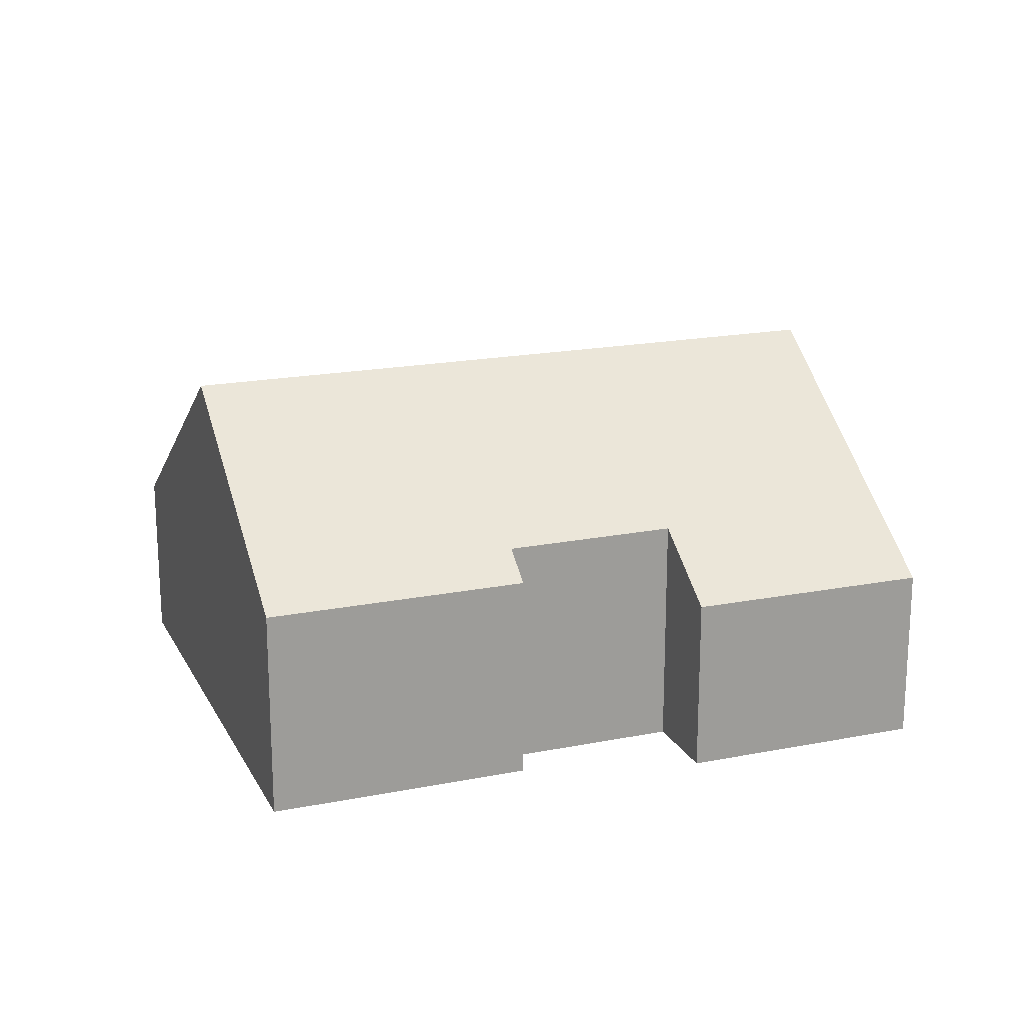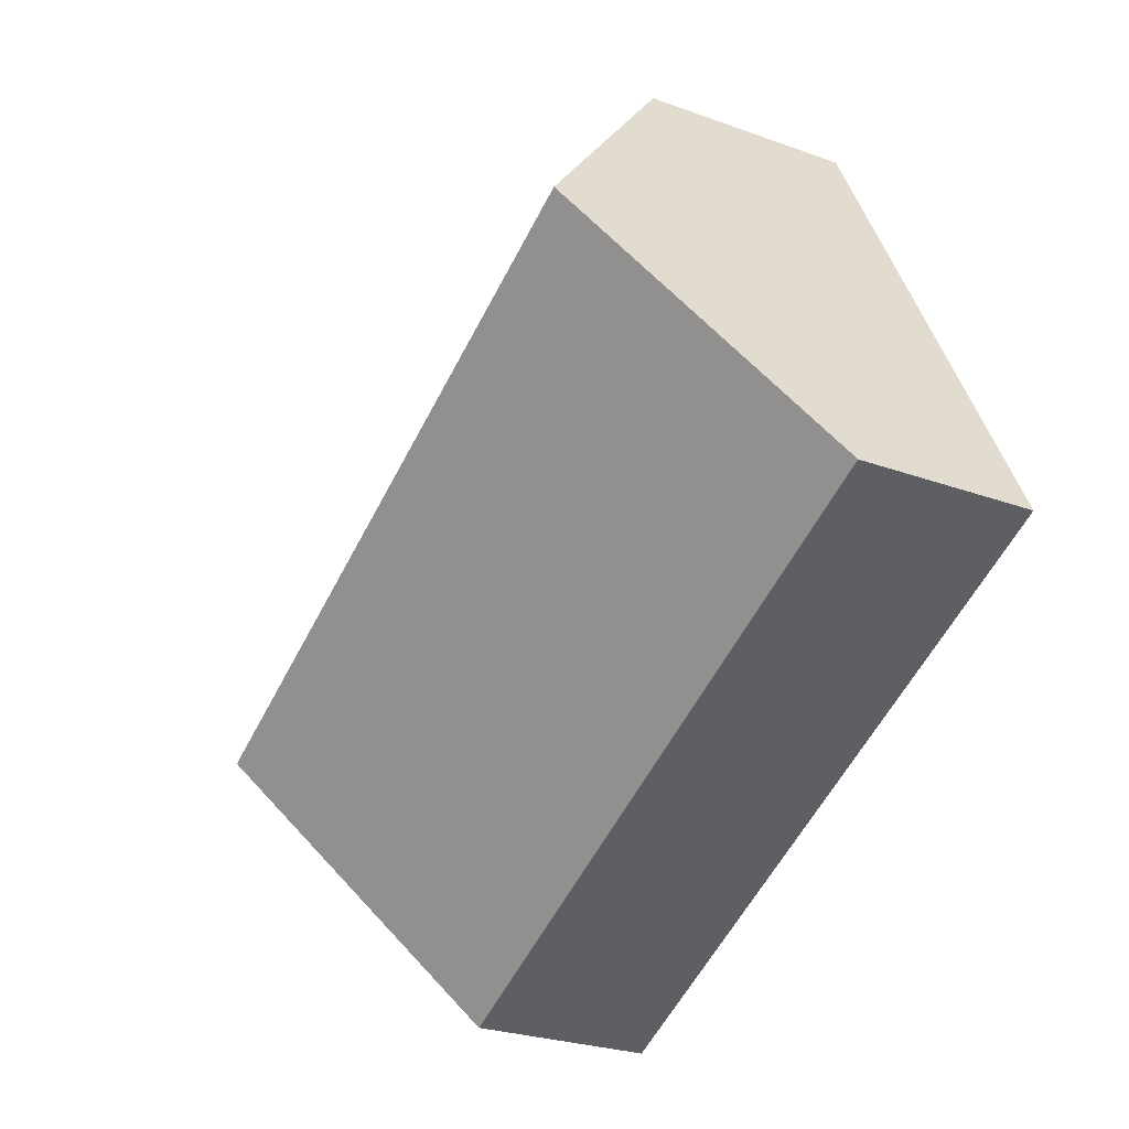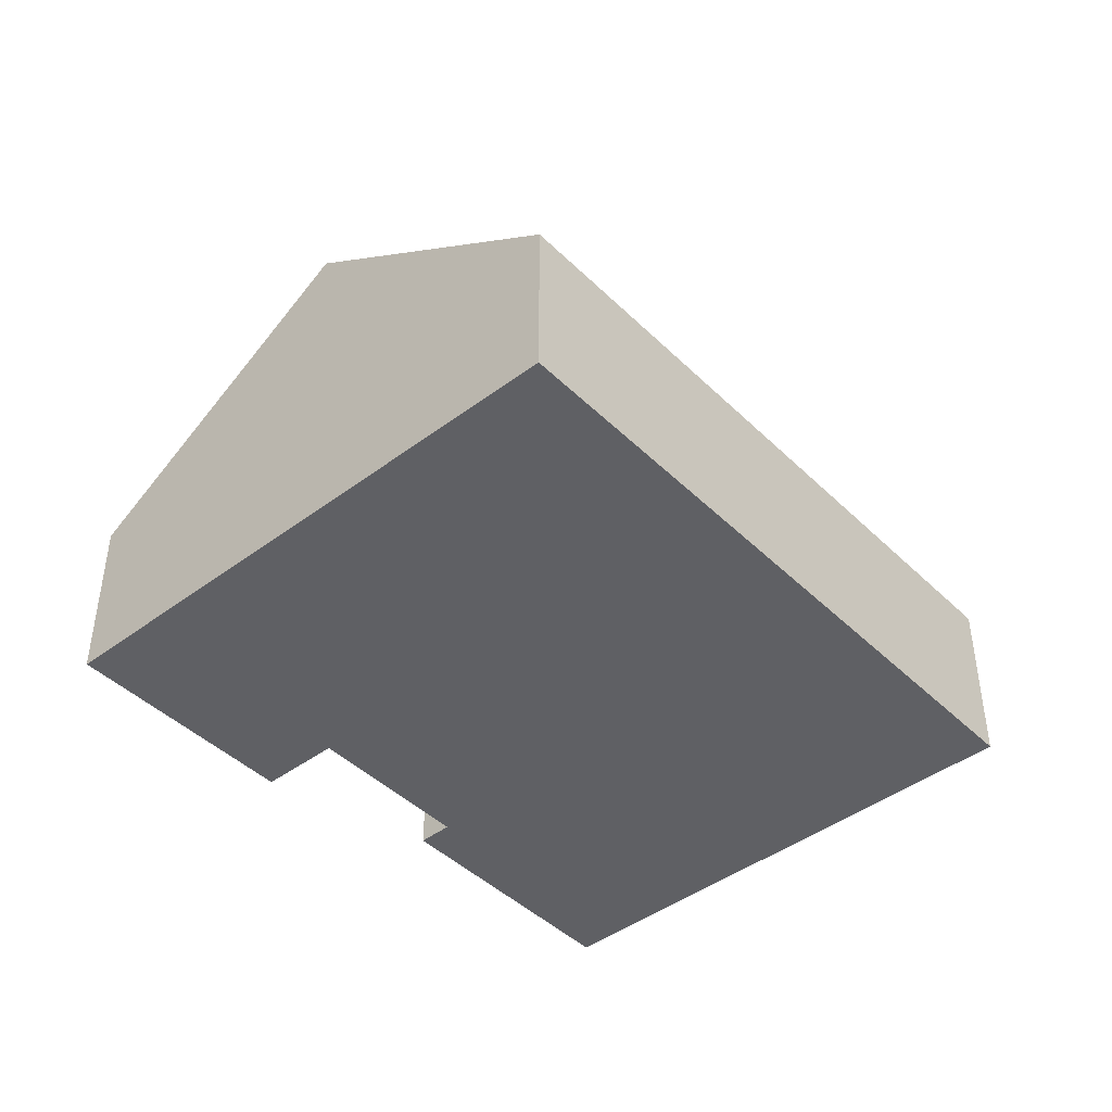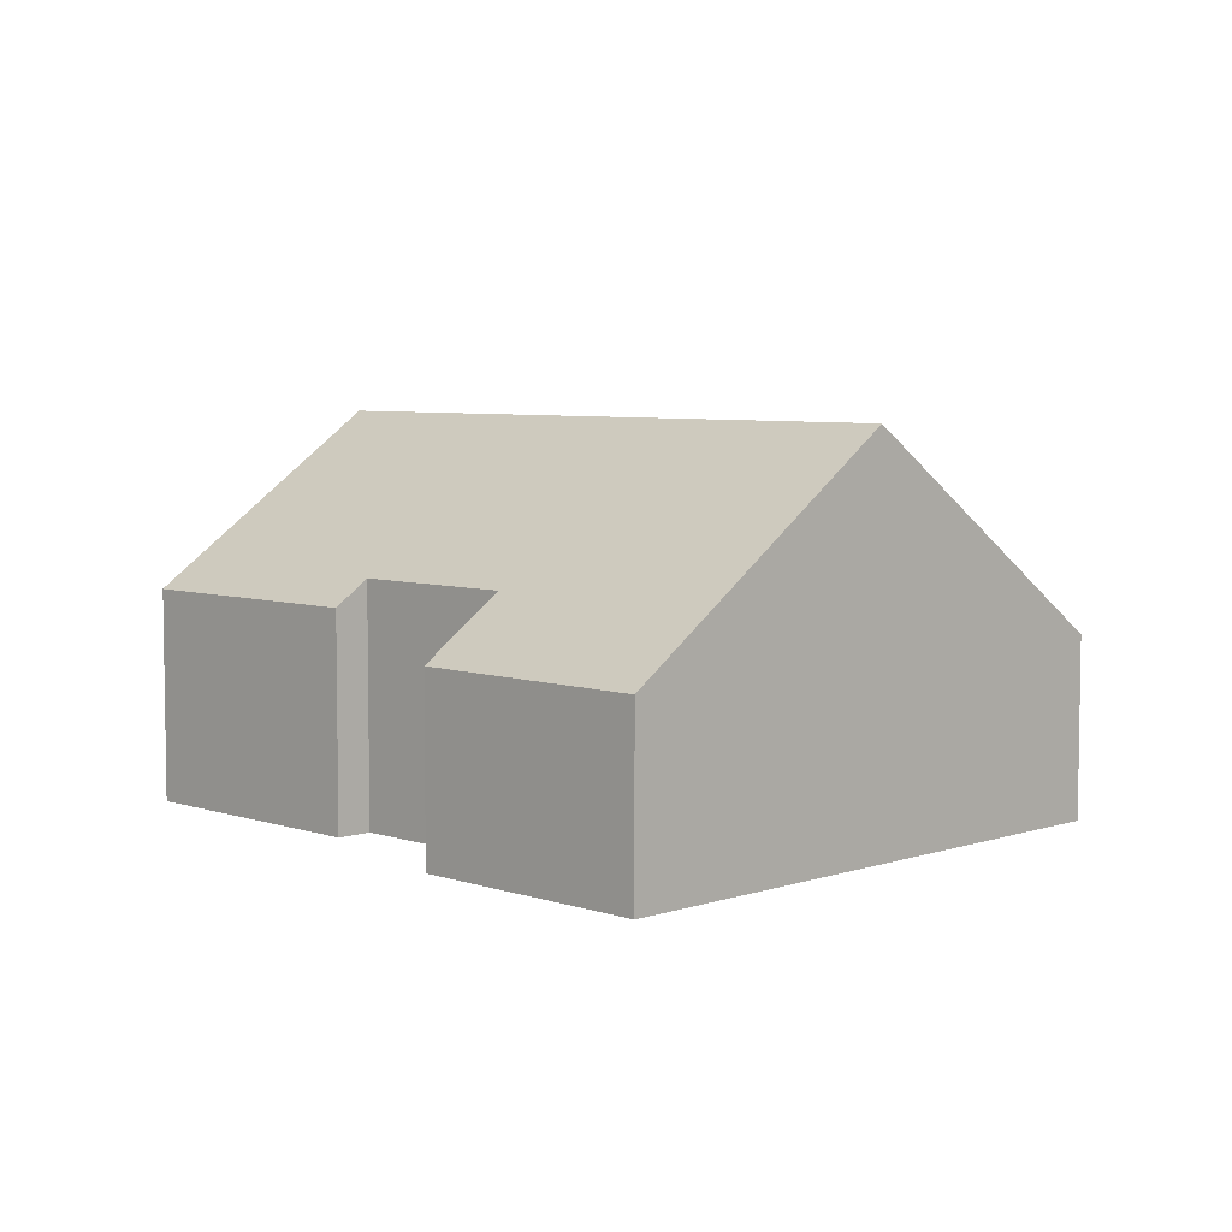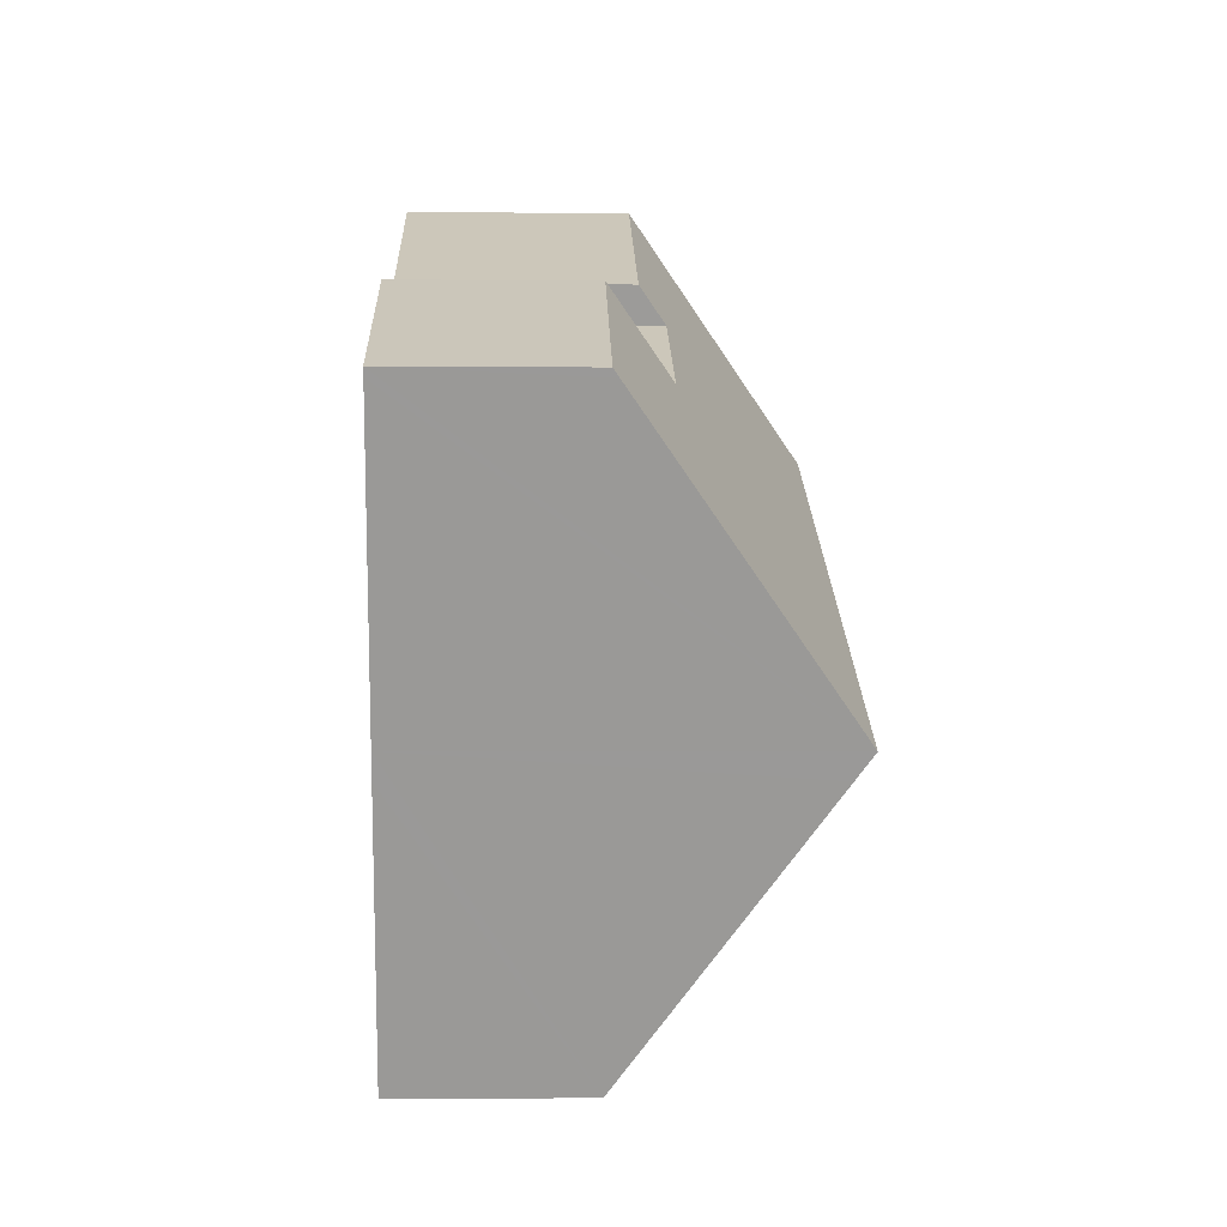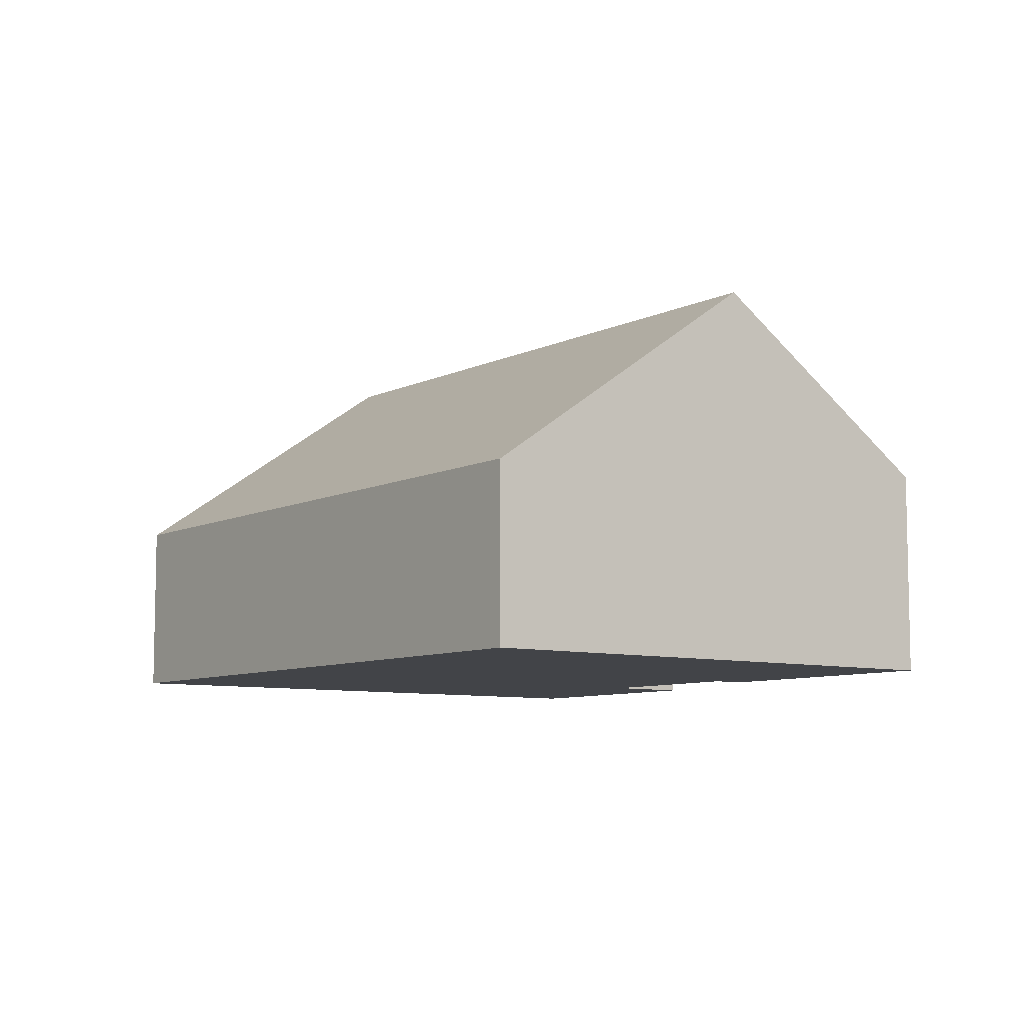
<metadata>
{"format":"obj","ext":"obj","renderer":"f3d","projection":"perspective","resolution":1024,"background":"white","views":[{"elev":18.9,"azim":5.4,"up":"+Y"},{"elev":-26.2,"azim":-119.9,"up":"+Z"},{"elev":-43.9,"azim":157.4,"up":"+Y"},{"elev":5.9,"azim":71.0,"up":"+Y"},{"elev":-4.9,"azim":88.4,"up":"+Z"},{"elev":-8.0,"azim":-100.5,"up":"+Y"}]}
</metadata>
<code>
v  17.89 3.568 4.654
v  12.61 4.747 5.305
v  13.37 3.576 6.848
v  9.717 4.244 7.539
v  2.644 7.661 5.403
v  4.854 4.239 9.919
v  9.405 4.741 6.879
v  15.26 7.661 -0.75
v  17.82 3.677 4.51
v  0 3.566 2.184e-16
v  15.04 7.321 -1.2
v  12.62 3.566 -6.157
v  2.207 6.984 4.51
v  9.717 -4.616e-16 7.539
v  4.854 -6.074e-16 9.919
v  12.61 -3.248e-16 5.305
v  9.405 -4.212e-16 6.879
v  13.37 -4.193e-16 6.848
v  17.89 -2.85e-16 4.654
v  17.82 -2.762e-16 4.51
v  15.26 4.592e-17 -0.75
v  15.04 7.348e-17 -1.2
v  12.62 3.77e-16 -6.157
v  0 0 0
v  2.207 -2.762e-16 4.51
v  2.644 -3.308e-16 5.403
g defaultobject
f 1 2 3
f 4 5 6
f 5 4 7
f 5 7 2
f 5 2 8
f 8 2 1
f 8 1 9
f 10 11 12
f 11 10 8
f 8 10 5
f 5 10 13
f 6 14 4
f 14 6 15
f 7 16 2
f 16 7 17
f 18 1 3
f 1 18 19
f 4 17 7
f 17 4 14
f 19 9 1
f 9 19 8
f 8 19 20
f 8 20 21
f 8 21 11
f 11 21 12
f 12 21 22
f 12 22 23
f 16 3 2
f 3 16 18
f 24 13 10
f 13 24 25
f 13 25 5
f 5 25 6
f 6 25 26
f 6 26 15
f 23 10 12
f 10 23 24
f 15 17 14
f 18 20 19
f 20 18 21
f 21 18 22
f 22 18 23
f 23 18 16
f 23 16 24
f 24 16 17
f 24 17 15
f 24 15 26
f 24 26 25

</code>
